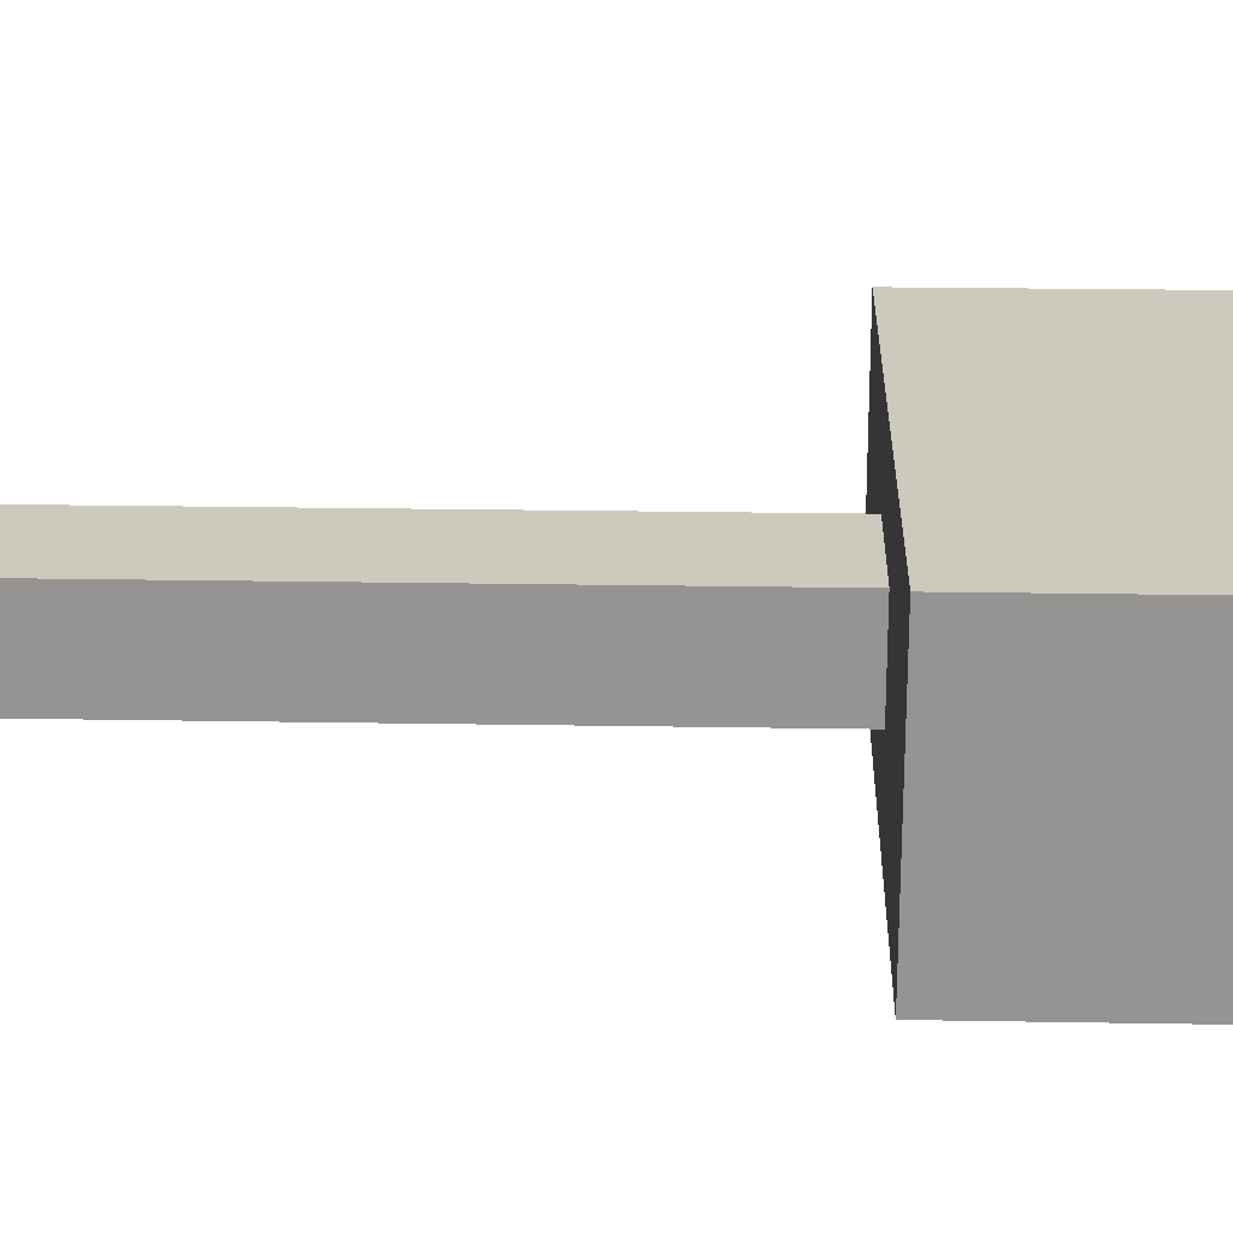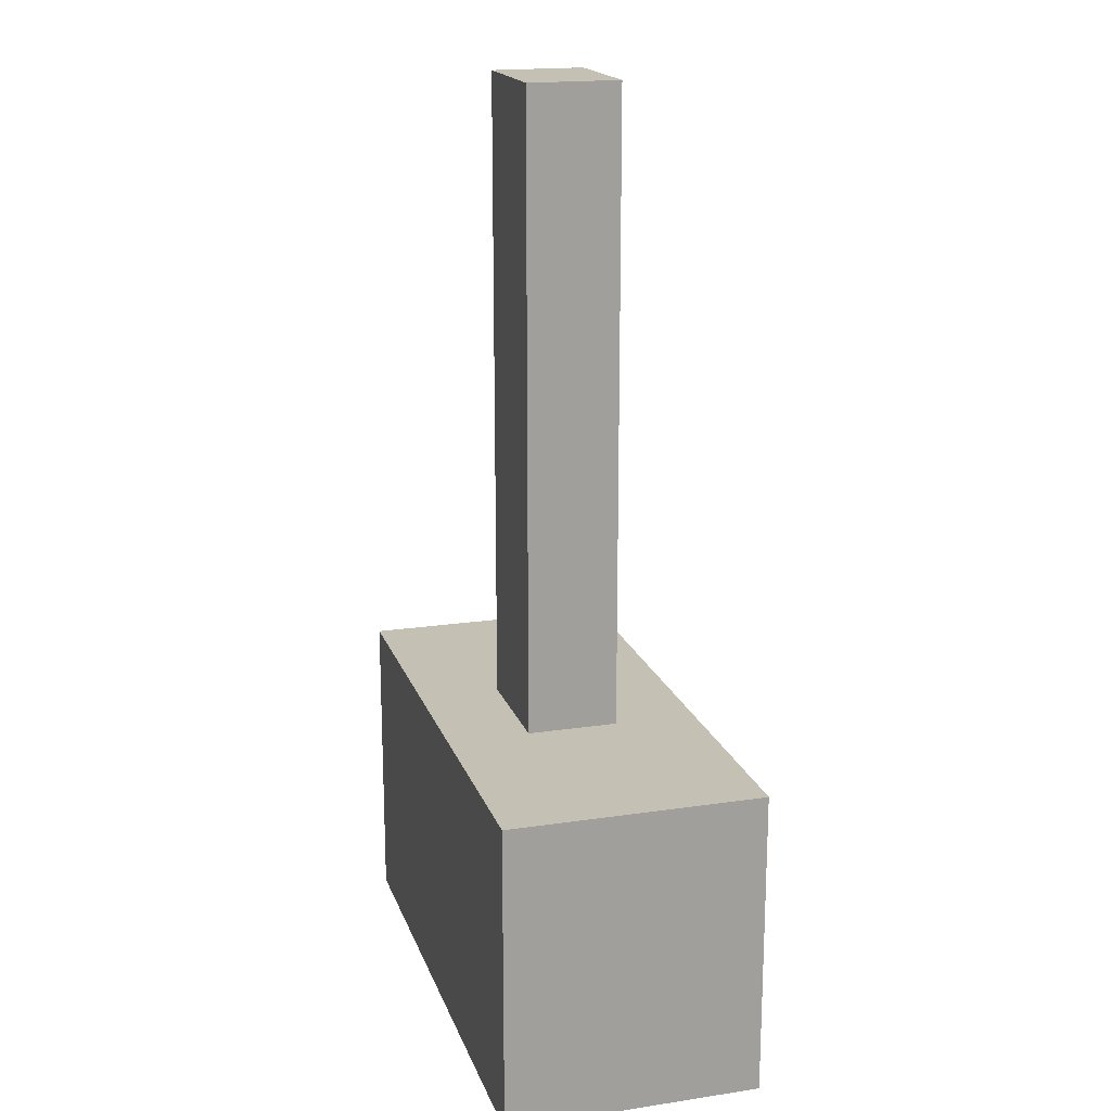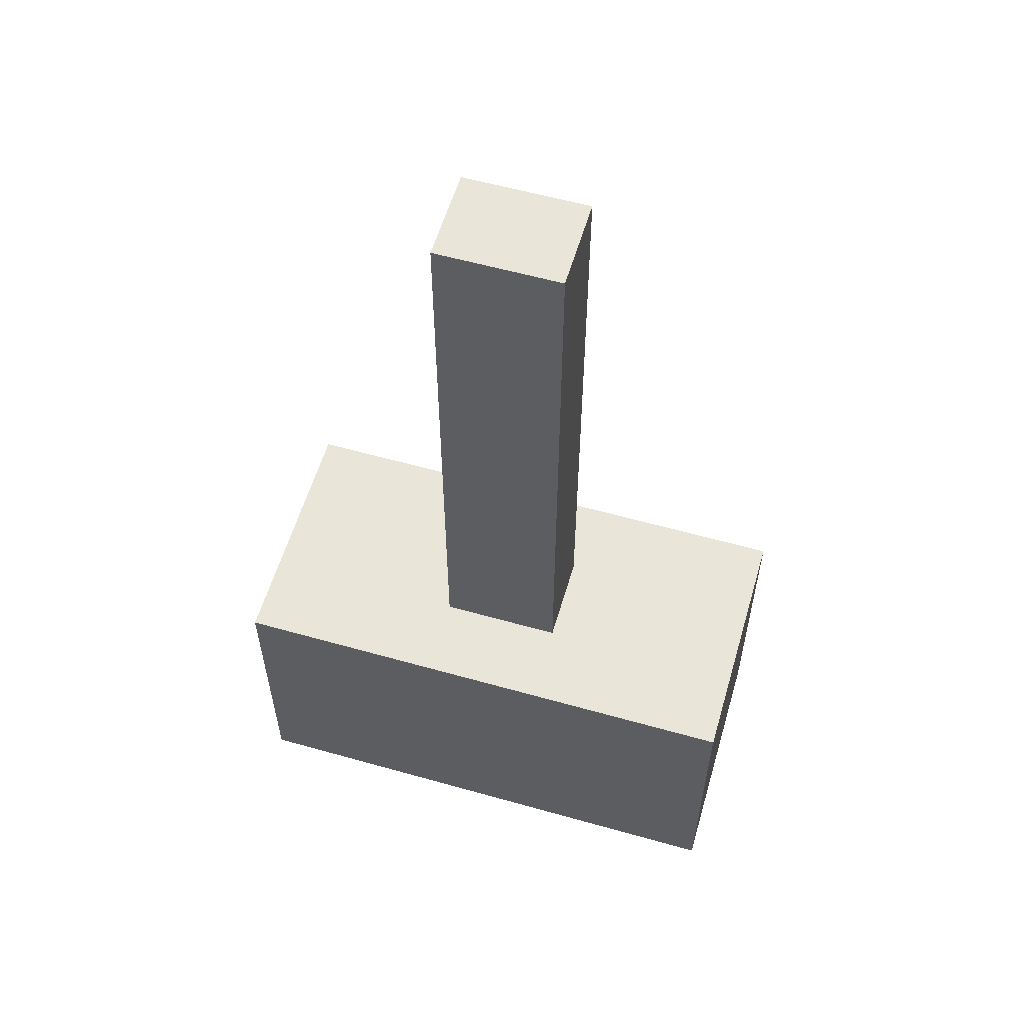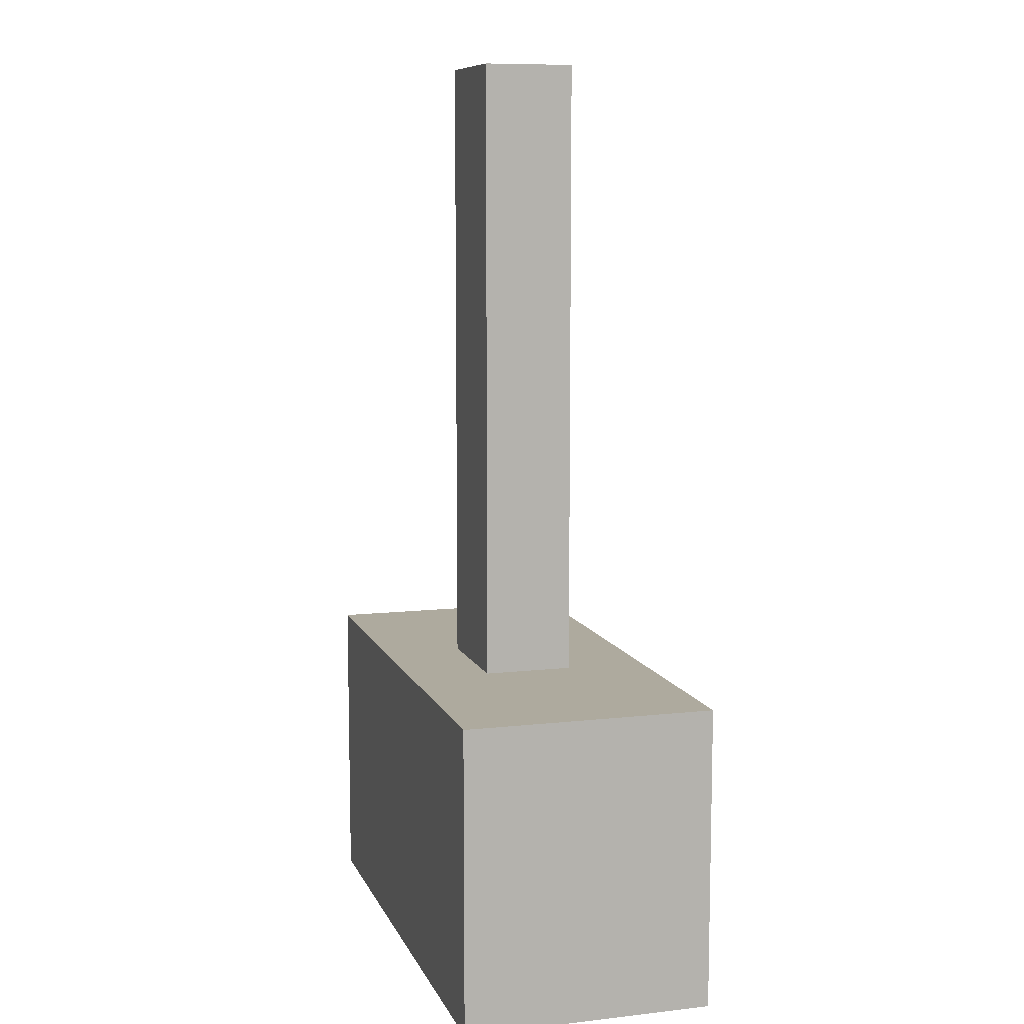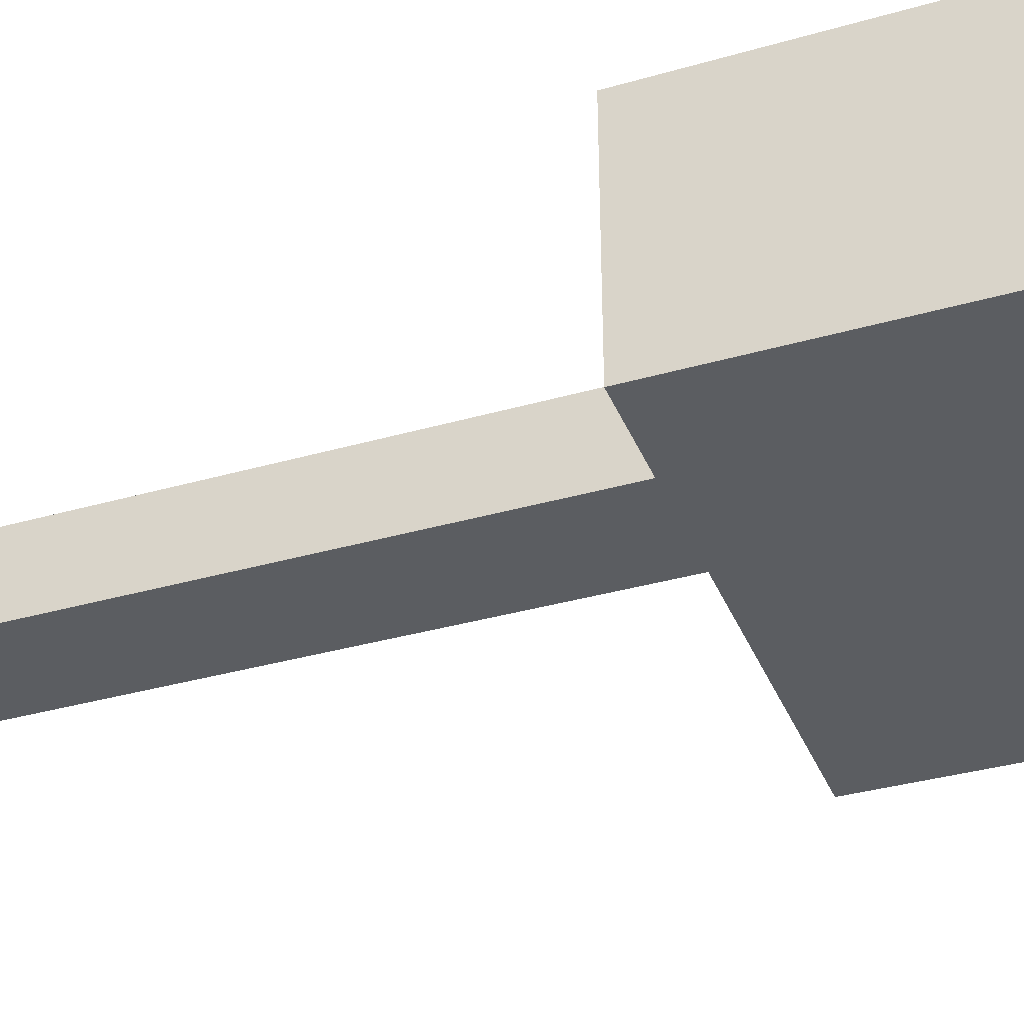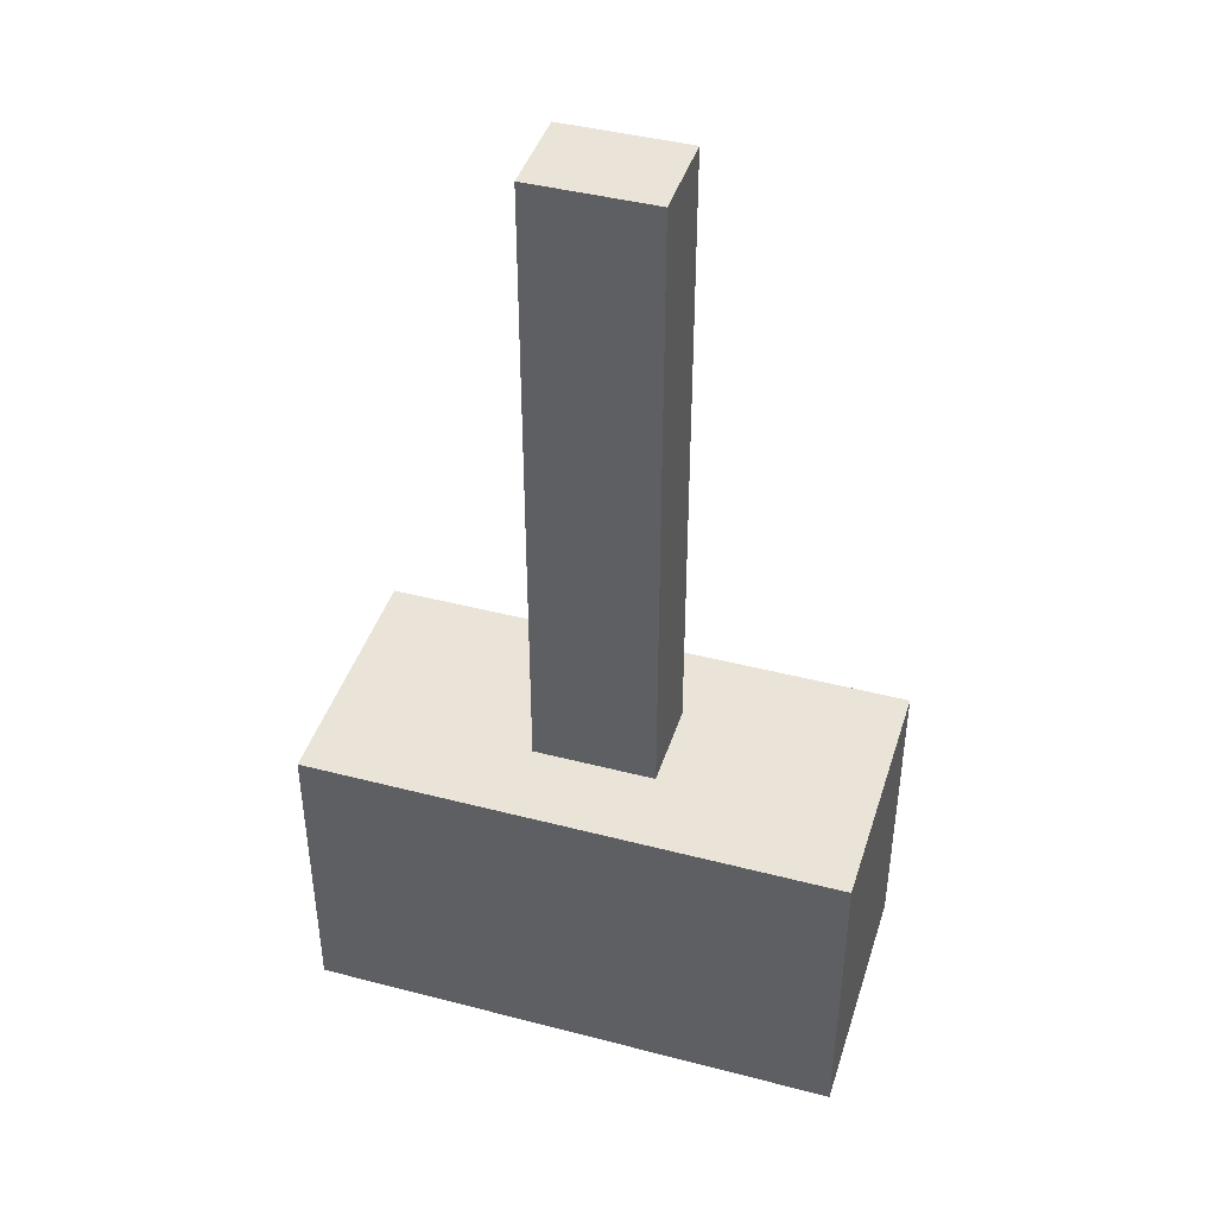
<metadata>
{"format":"obj","ext":"obj","renderer":"f3d","projection":"perspective","resolution":1024,"background":"white","views":[{"elev":22.6,"azim":-88.3,"up":"+Z"},{"elev":18.2,"azim":73.8,"up":"+Y"},{"elev":58.0,"azim":-163.7,"up":"+Y"},{"elev":9.3,"azim":73.5,"up":"+Y"},{"elev":-36.0,"azim":-69.4,"up":"+Z"},{"elev":42.8,"azim":-162.8,"up":"+Y"}]}
</metadata>
<code>
o Hammer_Cube.001
v 0.02366 -0.08401 -0.01762
v 0.02366 -0.08401 0.01762
v 0.02366 0.1609 -0.01762
v 0.02366 0.1609 0.01762
v 0.1037 -0.08401 0.04939
v 0.1037 -0.08401 -0.04939
v 0.1037 -0.2034 0.04939
v 0.1037 -0.2034 -0.04939
v -0.02366 -0.08401 -0.01762
v -0.02366 -0.08401 0.01762
v -0.02366 0.1609 -0.01762
v -0.02366 0.1609 0.01762
v 0 0.1609 -0.01762
v 0 0.1609 0.01762
v 0 -0.08401 -0.01762
v 0 -0.08401 0.01762
v -0.1037 -0.08401 0.04939
v -0.1037 -0.08401 -0.04939
v 0 -0.08401 -0.04939
v 0 -0.08401 0.04939
v -0.1037 -0.2034 0.04939
v -0.1037 -0.2034 -0.04939
v 0 -0.2034 -0.04939
v 0 -0.2034 0.04939
f 13 14 4 3
f 3 4 2 1
f 13 3 1 15
f 1 2 5 6
f 4 14 16 2
f 19 6 8 23
f 2 16 20 5
f 15 1 6 19
f 8 7 24 23
f 5 20 24 7
f 6 5 7 8
f 13 11 12 14
f 11 9 10 12
f 13 15 9 11
f 9 18 17 10
f 12 10 16 14
f 19 23 22 18
f 10 17 20 16
f 15 19 18 9
f 22 23 24 21
f 17 21 24 20
f 18 22 21 17

</code>
